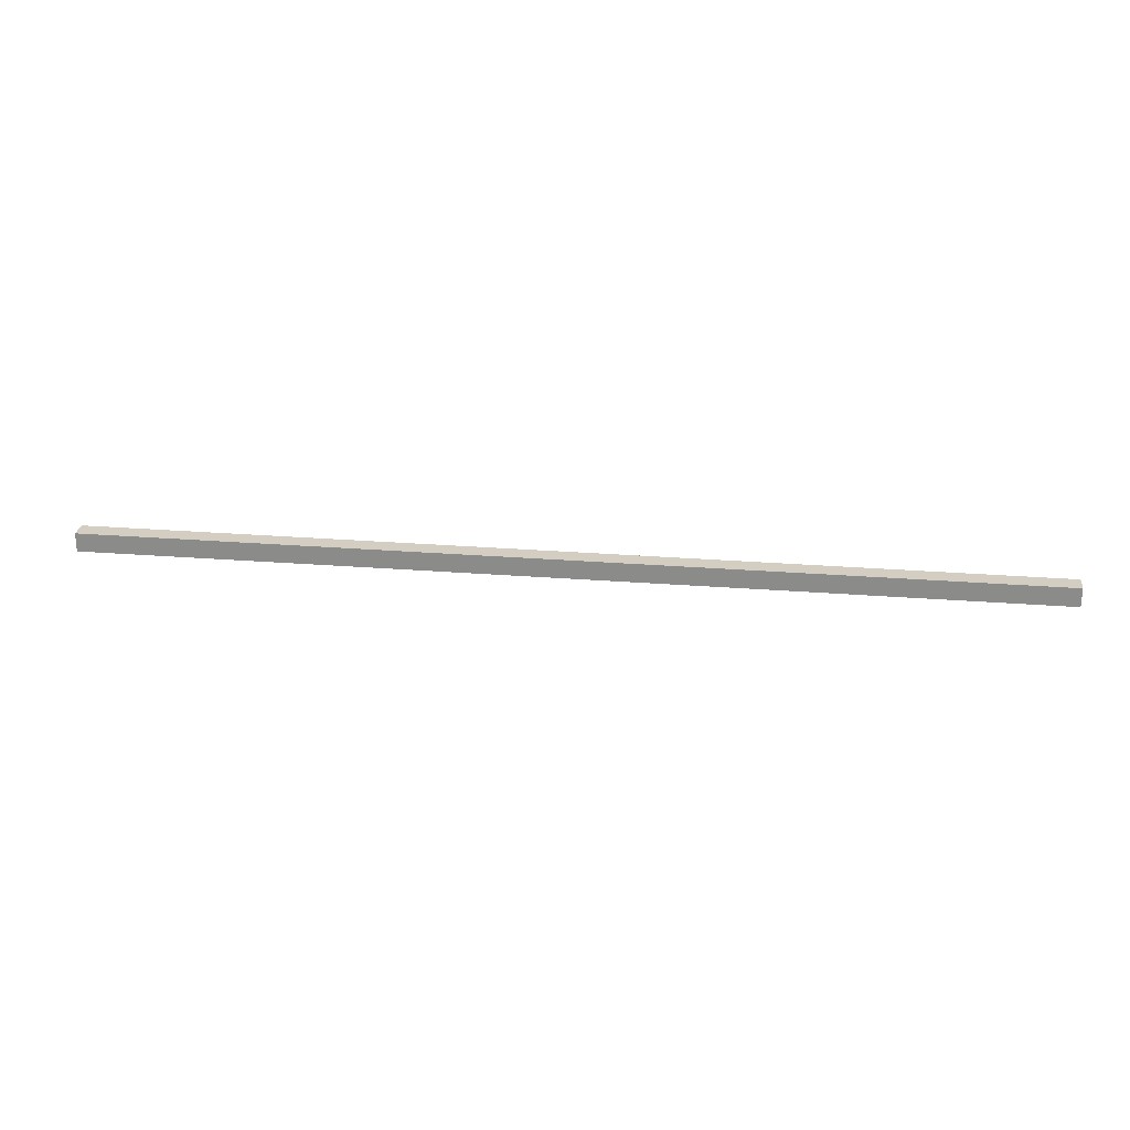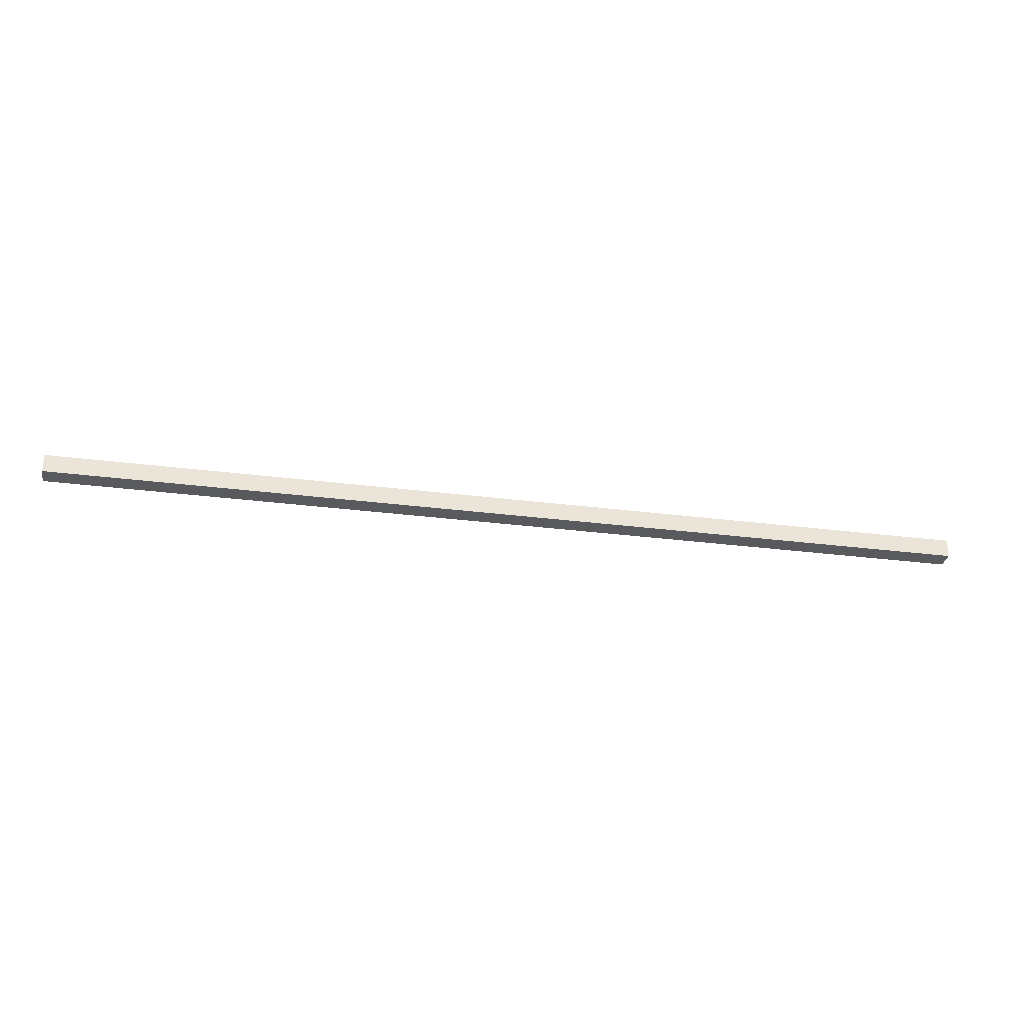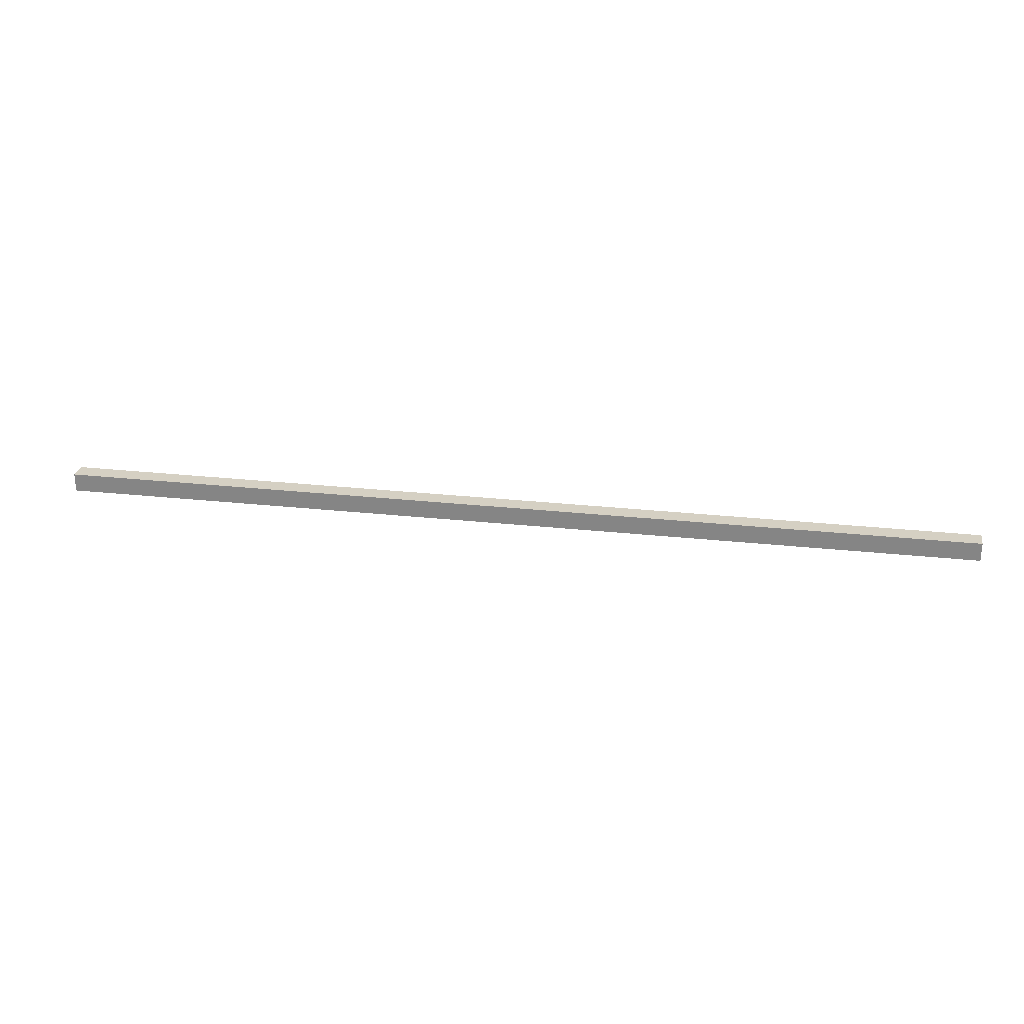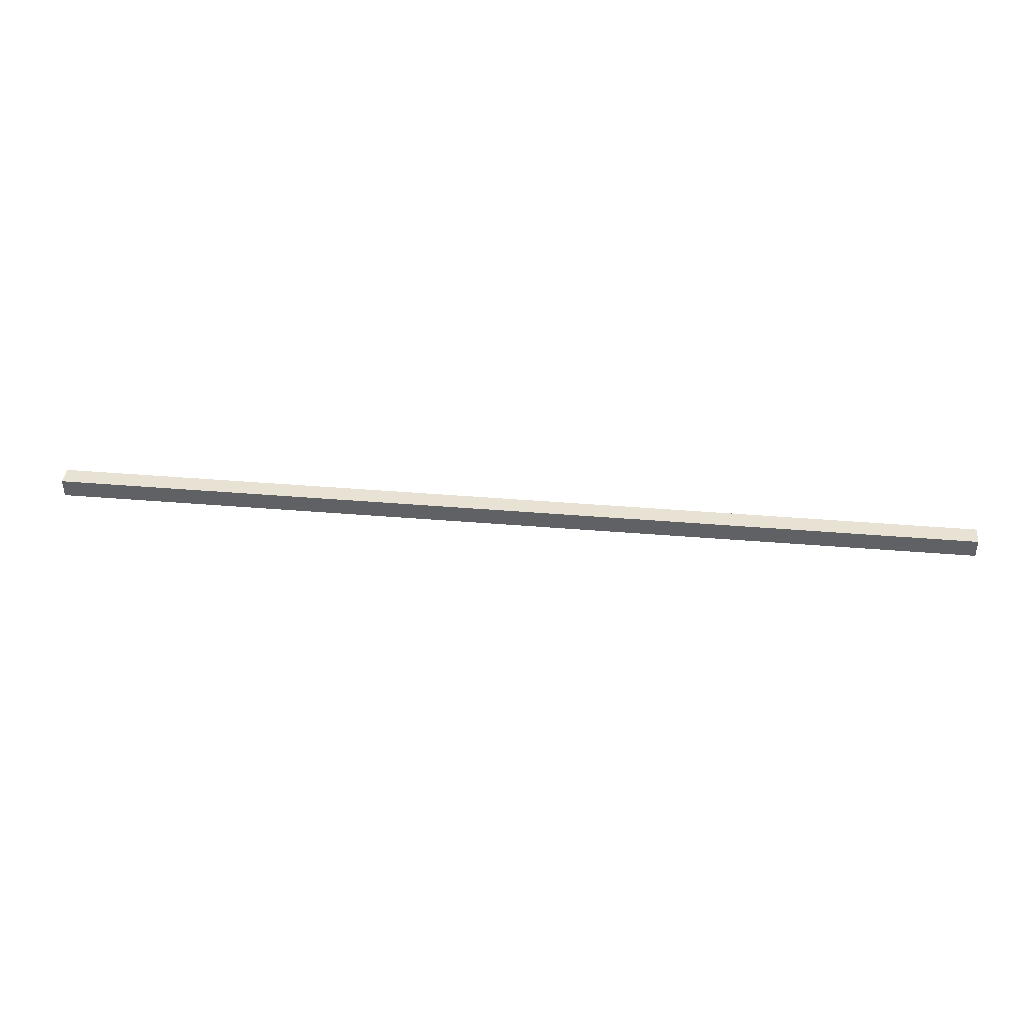
<metadata>
{"format":"obj","ext":"obj","renderer":"f3d","projection":"perspective","resolution":1024,"background":"white","views":[{"elev":25.0,"azim":-172.6,"up":"+Y"},{"elev":-30.8,"azim":169.6,"up":"+Y"},{"elev":26.4,"azim":9.8,"up":"+Y"},{"elev":40.7,"azim":5.8,"up":"+Z"}]}
</metadata>
<code>
v 5 -10.1 -0.1
v 5 -10.1 0.1
v 5 -9.9 -0.1
v 5 -9.9 0.1
v -5 -10.1 -0.1
v -5 -10.1 0.1
v -5 -9.9 -0.1
v -5 -9.9 0.1
f 4 6 2
f 4 8 6
f 7 1 5
f 7 3 1
f 1 6 5
f 1 2 6
f 3 2 1
f 3 4 2
f 7 4 3
f 7 8 4
f 5 8 7
f 5 6 8

</code>
